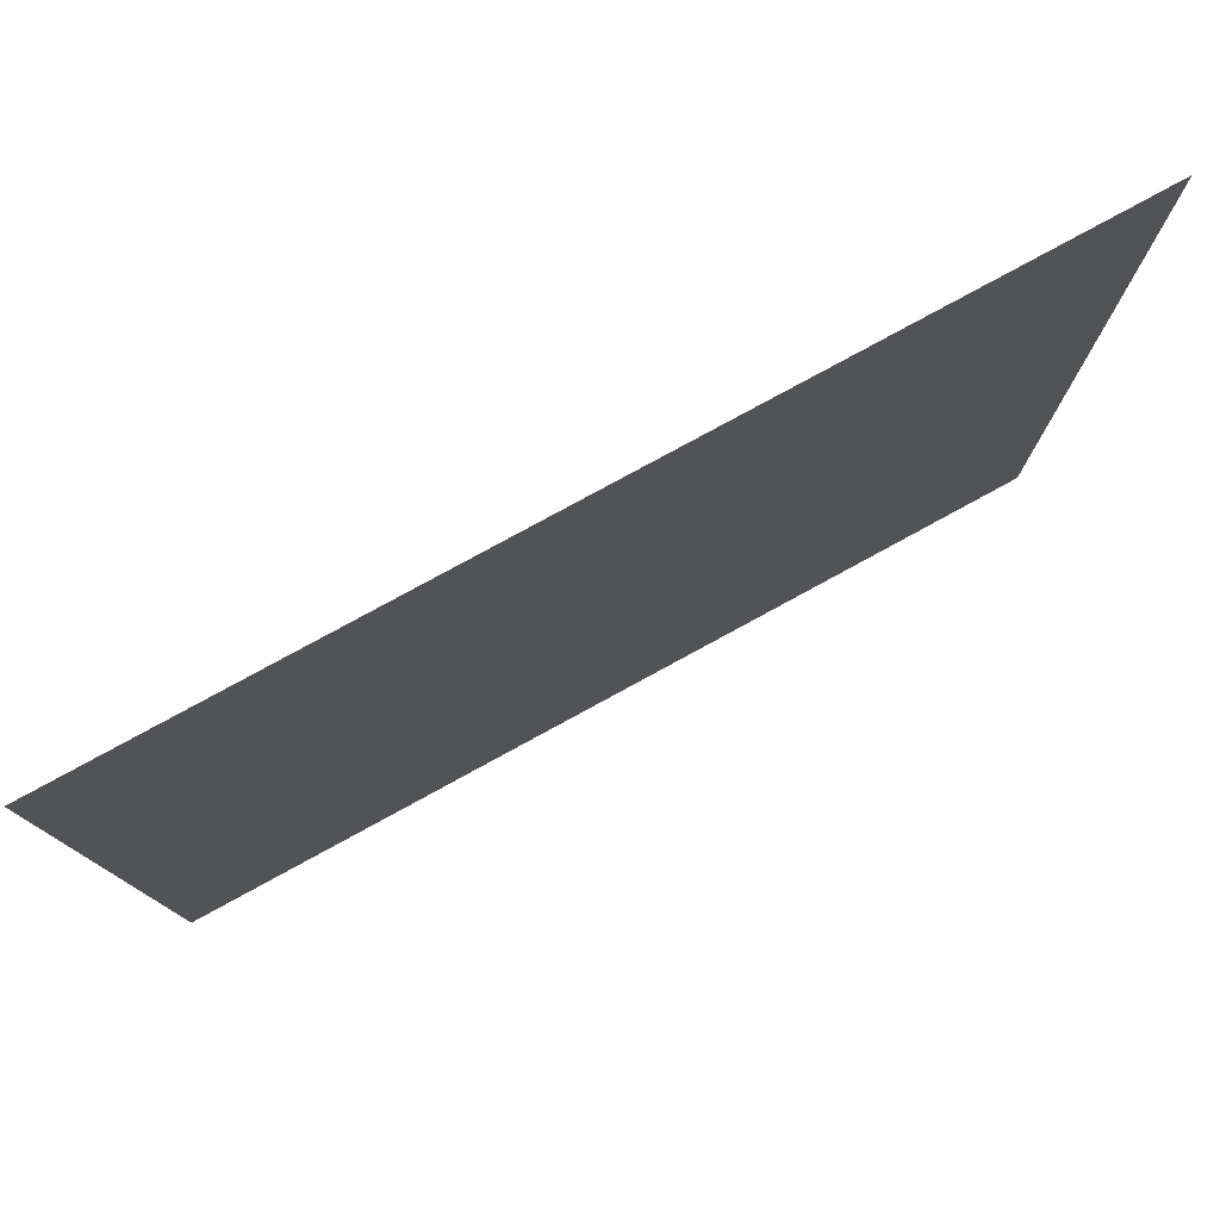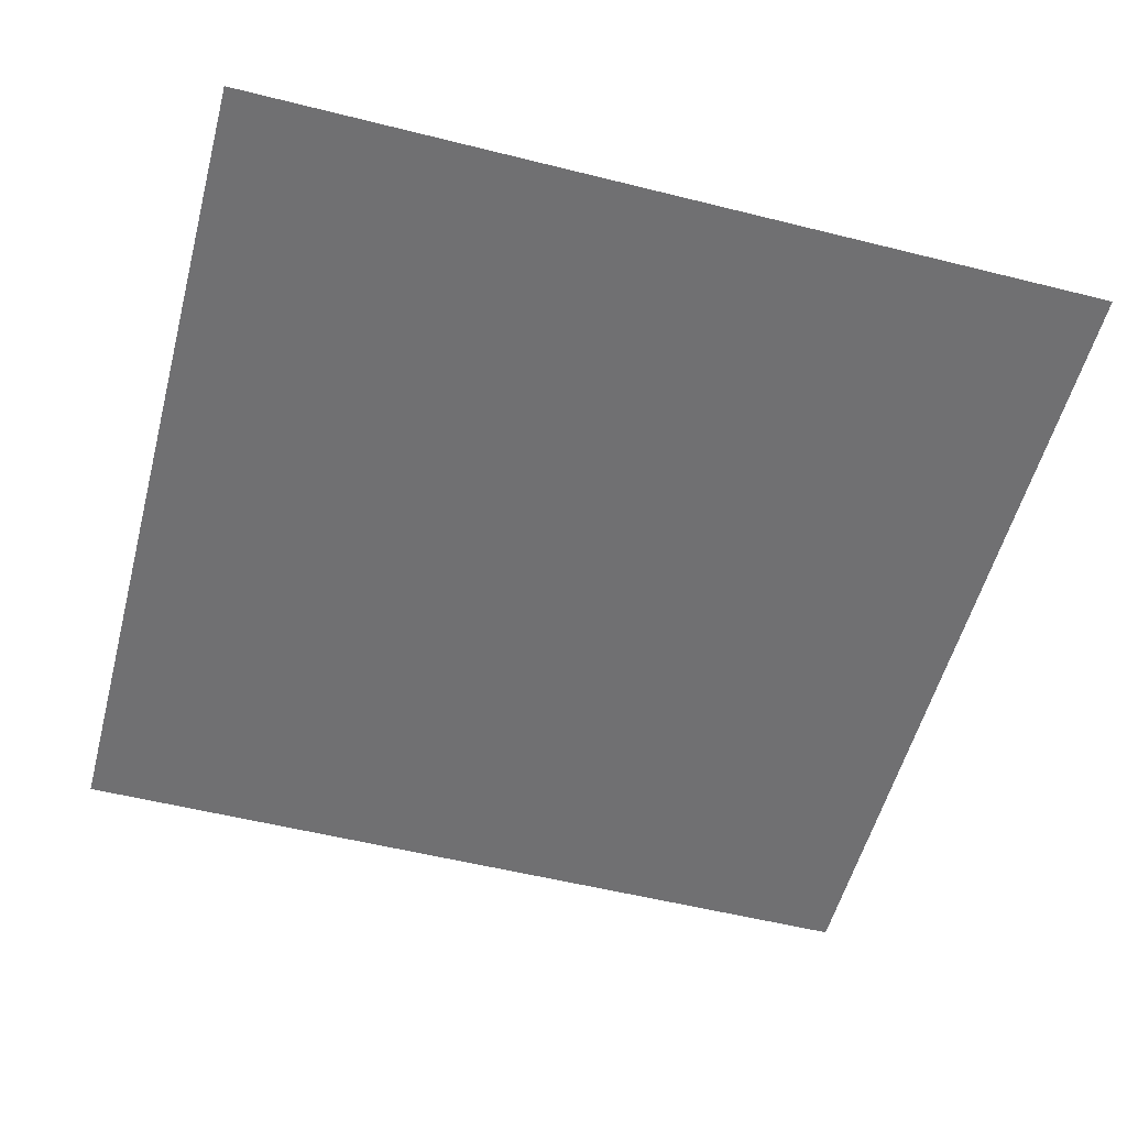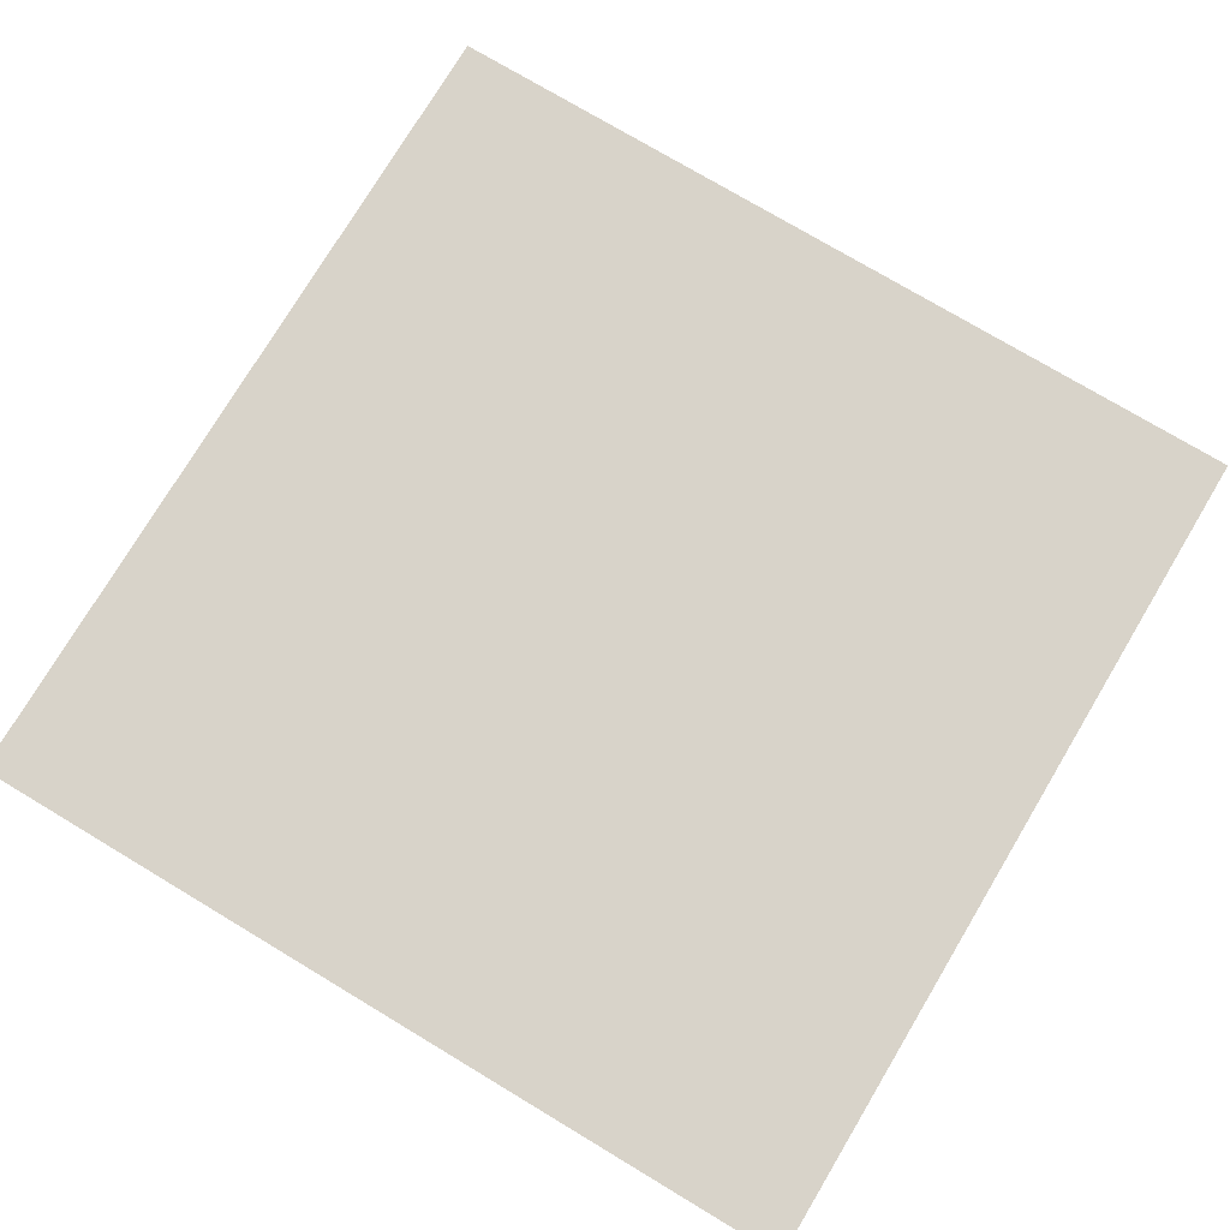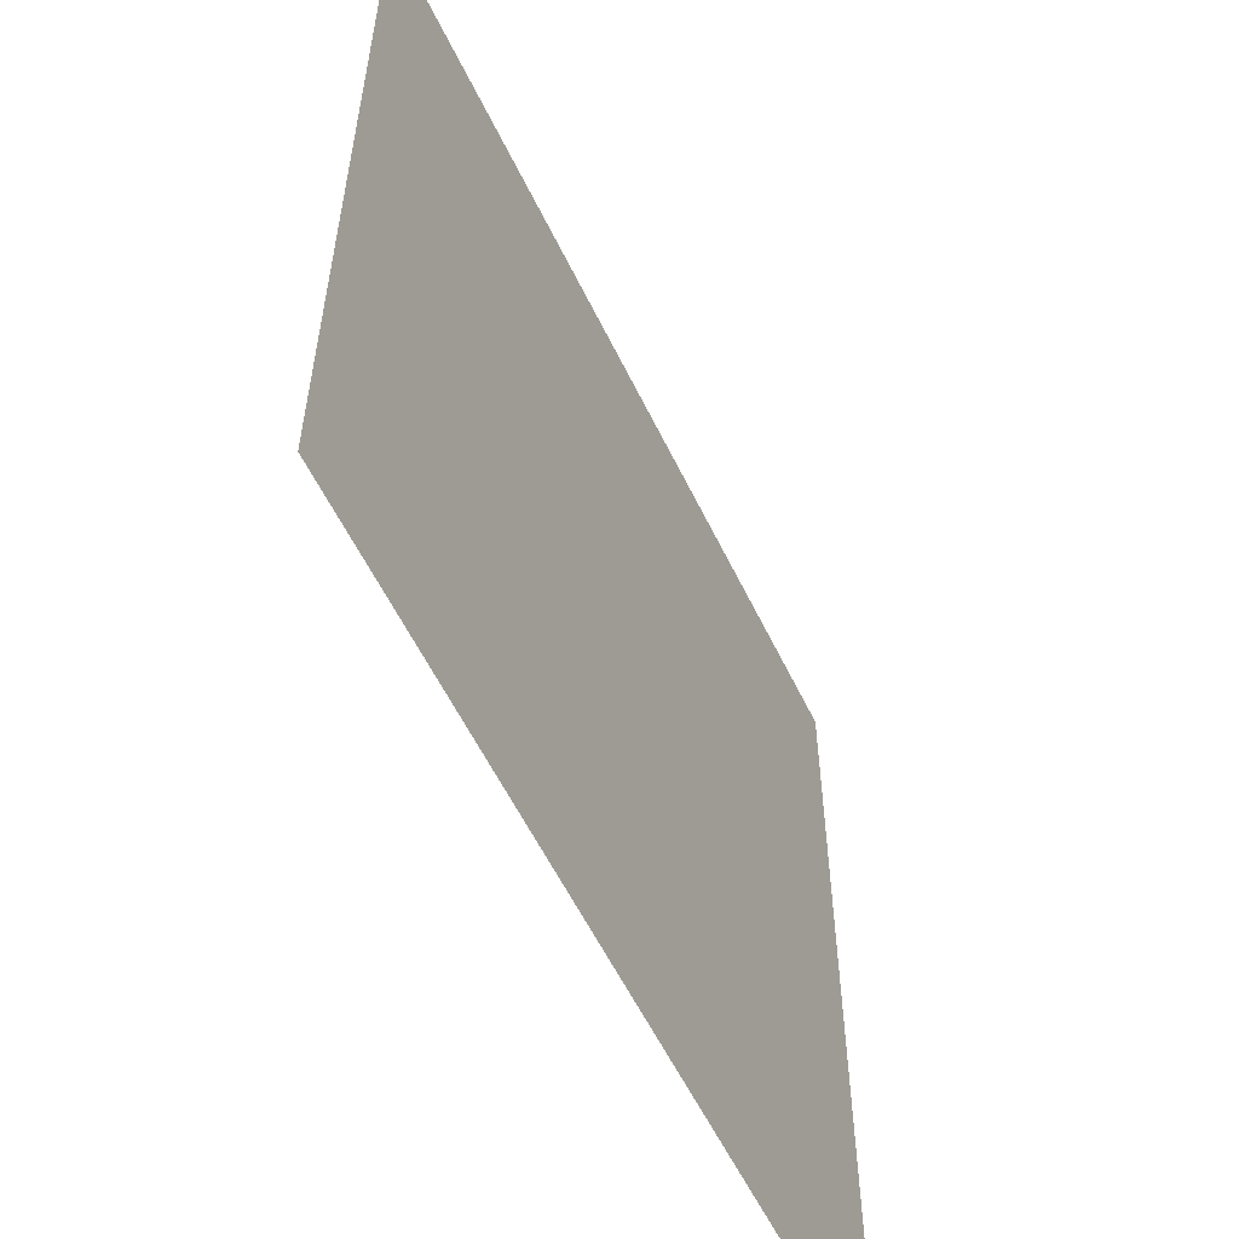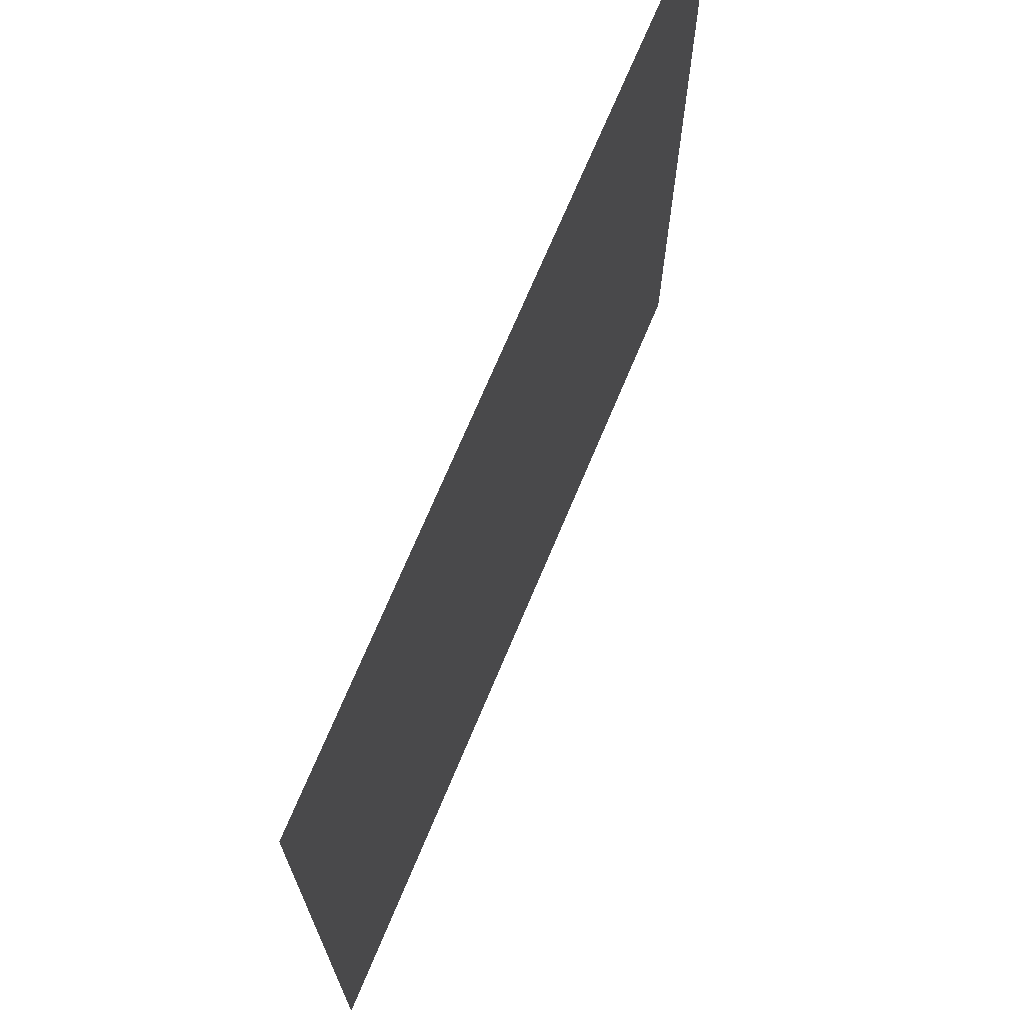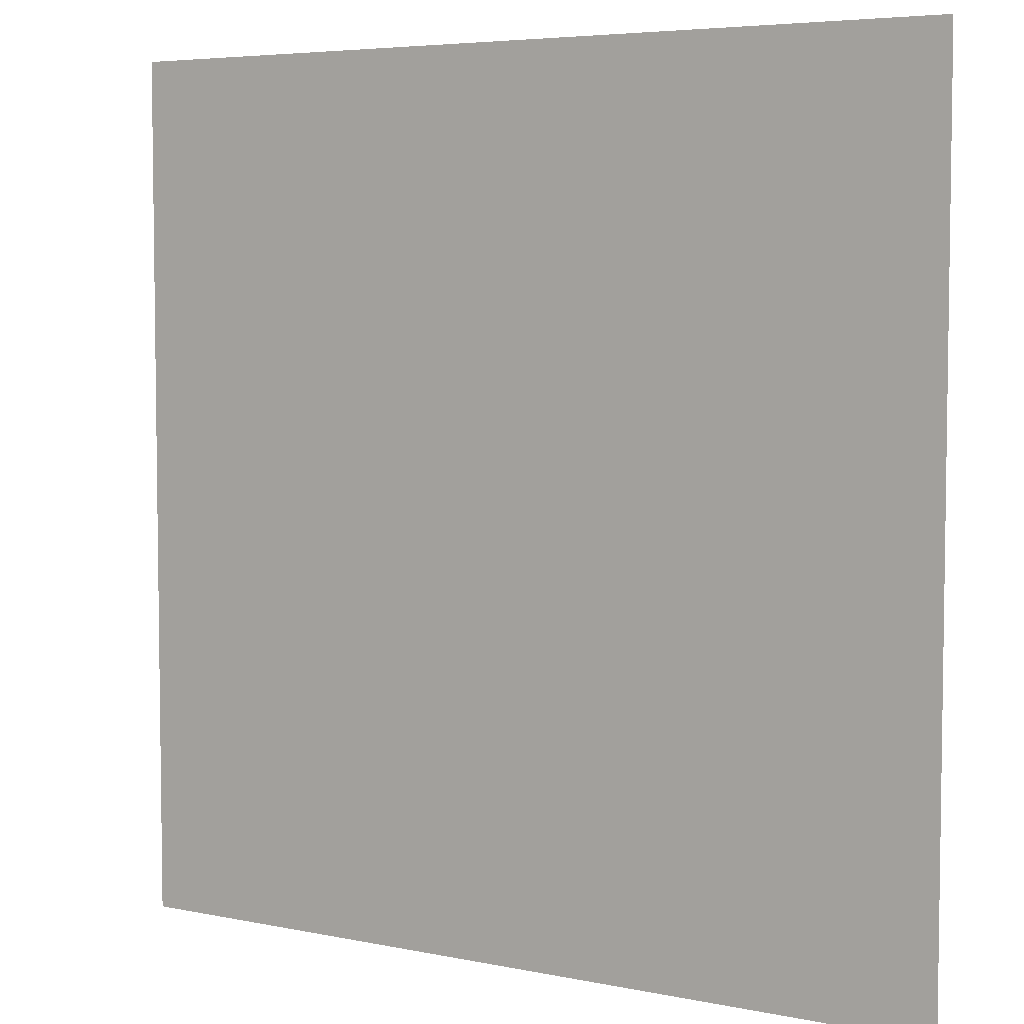
<metadata>
{"format":"obj","ext":"obj","renderer":"f3d","projection":"perspective","resolution":1024,"background":"white","views":[{"elev":79.3,"azim":151.4,"up":"+Z"},{"elev":-55.0,"azim":-14.8,"up":"+Y"},{"elev":76.0,"azim":-59.1,"up":"+Y"},{"elev":-57.6,"azim":-64.4,"up":"+Z"},{"elev":71.0,"azim":-67.3,"up":"+Z"},{"elev":5.3,"azim":-146.9,"up":"+Z"}]}
</metadata>
<code>
g pb_Mesh-2324720
v 3.052e-05 0 -32.42
v 16.21 0 -32.42
v 16.21 0 -16.21
v 3.052e-05 0 -16.21
v 16.21 0 0
v 3.052e-05 0 0
v 16.21 0 16.21
v 3.052e-05 0 16.21
v 16.21 0 32.42
v 3.052e-05 0 32.42
v 32.42 0 -32.42
v 32.42 0 -16.21
v 32.42 0 0
v 32.42 0 16.21
v 32.42 0 32.42
v -32.42 0 -32.42
v -16.21 0 -32.42
v -16.21 0 -16.21
v -32.42 0 -16.21
v -16.21 0 0
v -32.42 0 0
v -16.21 0 16.21
v -32.42 0 16.21
v -16.21 0 32.42
v -32.42 0 32.42
g pb_Mesh-2324720_0
f 3 2 1
f 3 1 4
f 5 3 4
f 5 4 6
f 7 5 6
f 7 6 8
f 9 7 8
f 9 8 10
f 12 11 2
f 12 2 3
f 13 12 3
f 13 3 5
f 14 13 5
f 14 5 7
f 15 14 7
f 15 7 9
f 18 17 16
f 18 16 19
f 20 18 19
f 20 19 21
f 22 20 21
f 22 21 23
f 24 22 23
f 24 23 25
f 4 1 17
f 4 17 18
f 6 4 18
f 6 18 20
f 8 6 20
f 8 20 22
f 10 8 22
f 10 22 24

</code>
